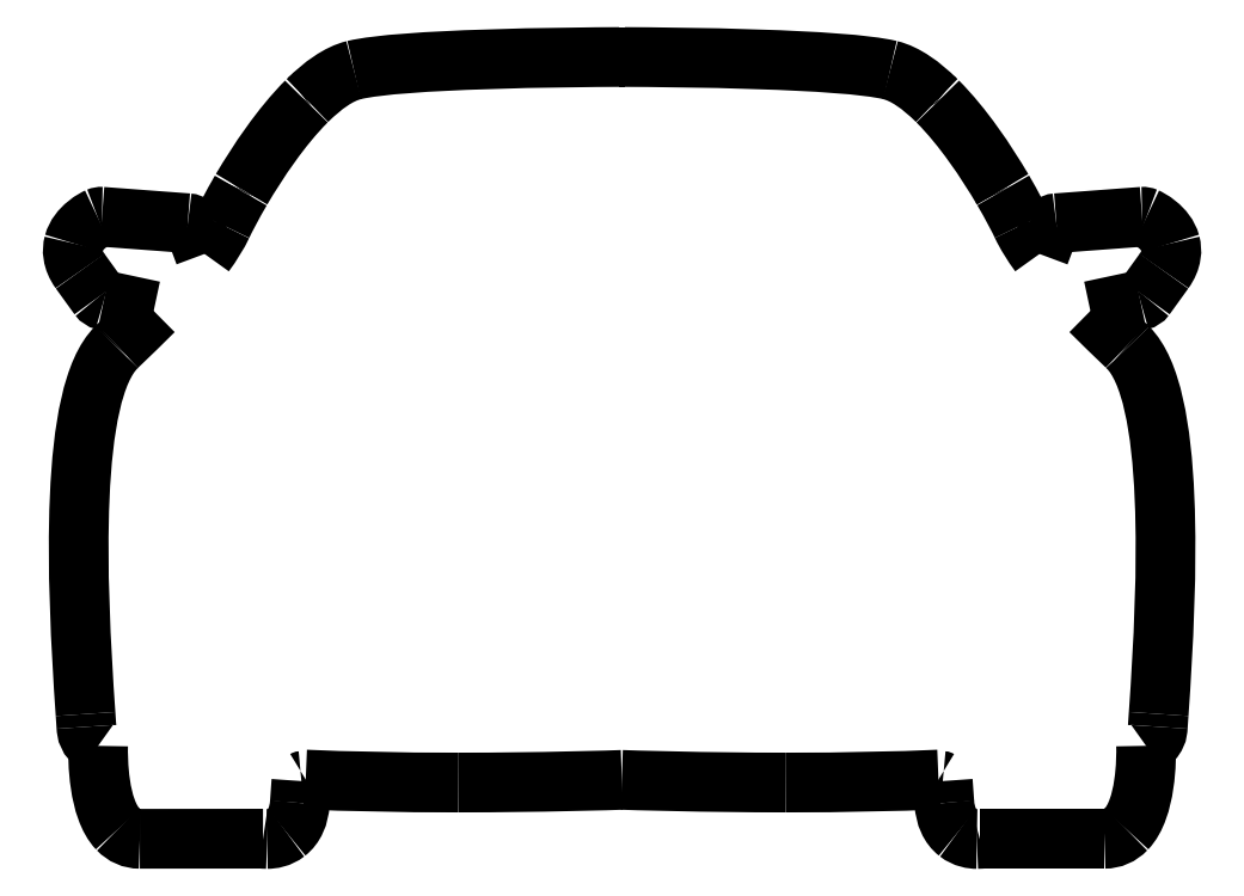
<metadata>
{"format":"dxf","ext":"dxf","renderer":"ezdxf+matplotlib","layout":"modelspace","background":"white","min_lineweight":24,"dpi":150}
</metadata>
<code>
0
SECTION
2
ENTITIES
0
SPLINE
8
0
70
8
71
3
72
8
73
4
74
0
40
0
40
0
40
0
40
0
40
1
40
1
40
1
40
1
10
272.4
20
196.1
30
0
10
269
20
199.4
30
0
10
266
20
202.3
30
0
10
263.1
20
205.1
30
0
0
SPLINE
8
0
70
8
71
3
72
8
73
4
74
0
40
0
40
0
40
0
40
0
40
1
40
1
40
1
40
1
10
275.9
20
207.9
30
0
10
276.4
20
208
30
0
10
276.9
20
208.3
30
0
10
277.2
20
208.7
30
0
0
LWPOLYLINE
8
0
90
2
70
0
10
263.1
20
205.1
30
0
10
275.9
20
207.9
30
0
0
SPLINE
8
0
70
8
71
3
72
8
73
4
74
0
40
0
40
0
40
0
40
0
40
1
40
1
40
1
40
1
10
281.9
20
215.3
30
0
10
284.1
20
218.2
30
0
10
284
20
220.8
30
0
10
283.6
20
222.4
30
0
0
SPLINE
8
0
70
8
71
3
72
8
73
4
74
0
40
0
40
0
40
0
40
0
40
1
40
1
40
1
40
1
10
283.6
20
222.4
30
0
10
282.4
20
226.6
30
0
10
277.9
20
228.8
30
0
10
277.4
20
229
30
0
0
SPLINE
8
0
70
8
71
3
72
8
73
4
74
0
40
0
40
0
40
0
40
0
40
1
40
1
40
1
40
1
10
277.4
20
229
30
0
10
277.1
20
229.1
30
0
10
276.7
20
229.2
30
0
10
276.4
20
229.2
30
0
0
LWPOLYLINE
8
0
90
2
70
0
10
277.2
20
208.7
30
0
10
281.9
20
215.3
30
0
0
SPLINE
8
0
70
8
71
3
72
8
73
4
74
0
40
0
40
0
40
0
40
0
40
1
40
1
40
1
40
1
10
254.4
20
227.5
30
0
10
253.6
20
227.5
30
0
10
252.9
20
226.9
30
0
10
252.6
20
226.1
30
0
0
LWPOLYLINE
8
0
90
2
70
0
10
276.4
20
229.2
30
0
10
254.4
20
227.5
30
0
0
SPLINE
8
0
70
8
71
3
72
8
73
4
74
0
40
0
40
0
40
0
40
0
40
1
40
1
40
1
40
1
10
250.2
20
219.7
30
0
10
248.3
20
222.2
30
0
10
246.8
20
224.7
30
0
10
245.6
20
227.1
30
0
0
SPLINE
8
0
70
8
71
3
72
8
73
4
74
0
40
0
40
0
40
0
40
0
40
1
40
1
40
1
40
1
10
245.6
20
227.1
30
0
10
244.7
20
229
30
0
10
243.1
20
232.2
30
0
10
240.9
20
235.9
30
0
0
SPLINE
8
0
70
8
71
3
72
8
73
4
74
0
40
0
40
0
40
0
40
0
40
1
40
1
40
1
40
1
10
240.9
20
235.9
30
0
10
240.8
20
236
30
0
10
240.8
20
236
30
0
10
240.8
20
236.1
30
0
0
SPLINE
8
0
70
8
71
3
72
8
73
4
74
0
40
0
40
0
40
0
40
0
40
1
40
1
40
1
40
1
10
240.8
20
236.1
30
0
10
240.8
20
236.1
30
0
10
240.8
20
236.1
30
0
10
240.7
20
236.2
30
0
0
SPLINE
8
0
70
8
71
3
72
8
73
4
74
0
40
0
40
0
40
0
40
0
40
1
40
1
40
1
40
1
10
240.7
20
236.2
30
0
10
236.6
20
243.2
30
0
10
230.6
20
252.2
30
0
10
224.2
20
258.6
30
0
0
SPLINE
8
0
70
8
71
3
72
8
73
4
74
0
40
0
40
0
40
0
40
0
40
1
40
1
40
1
40
1
10
224.2
20
258.6
30
0
10
224.1
20
258.7
30
0
10
224.1
20
258.7
30
0
10
224.1
20
258.8
30
0
0
SPLINE
8
0
70
8
71
3
72
8
73
4
74
0
40
0
40
0
40
0
40
0
40
1
40
1
40
1
40
1
10
224.1
20
258.8
30
0
10
224
20
258.8
30
0
10
224
20
258.8
30
0
10
223.9
20
258.9
30
0
0
SPLINE
8
0
70
8
71
3
72
8
73
4
74
0
40
0
40
0
40
0
40
0
40
1
40
1
40
1
40
1
10
223.9
20
258.9
30
0
10
220
20
262.8
30
0
10
215.9
20
265.7
30
0
10
212
20
266.7
30
0
0
SPLINE
8
0
70
8
71
3
72
8
73
4
74
0
40
0
40
0
40
0
40
0
40
1
40
1
40
1
40
1
10
212
20
266.7
30
0
10
199.9
20
269.6
30
0
10
157.1
20
270
30
0
10
144.3
20
270
30
0
0
LWPOLYLINE
8
0
90
2
70
0
10
252.6
20
226.1
30
0
10
250.2
20
219.7
30
0
0
SPLINE
8
0
70
8
71
3
72
8
73
4
74
0
40
0
40
0
40
0
40
0
40
1
40
1
40
1
40
1
10
142.8
20
270
30
0
10
130
20
270
30
0
10
87.15
20
269.6
30
0
10
75.07
20
266.7
30
0
0
SPLINE
8
0
70
8
71
3
72
8
73
4
74
0
40
0
40
0
40
0
40
0
40
1
40
1
40
1
40
1
10
75.07
20
266.7
30
0
10
71.16
20
265.7
30
0
10
67.09
20
262.8
30
0
10
63.19
20
258.9
30
0
0
SPLINE
8
0
70
8
71
3
72
8
73
4
74
0
40
0
40
0
40
0
40
0
40
1
40
1
40
1
40
1
10
63.19
20
258.9
30
0
10
63.12
20
258.8
30
0
10
63.05
20
258.8
30
0
10
63.01
20
258.8
30
0
0
SPLINE
8
0
70
8
71
3
72
8
73
4
74
0
40
0
40
0
40
0
40
0
40
1
40
1
40
1
40
1
10
63.01
20
258.8
30
0
10
62.97
20
258.7
30
0
10
62.96
20
258.7
30
0
10
62.93
20
258.6
30
0
0
SPLINE
8
0
70
8
71
3
72
8
73
4
74
0
40
0
40
0
40
0
40
0
40
1
40
1
40
1
40
1
10
62.93
20
258.6
30
0
10
56.49
20
252.2
30
0
10
50.51
20
243.2
30
0
10
46.38
20
236.2
30
0
0
SPLINE
8
0
70
8
71
3
72
8
73
4
74
0
40
0
40
0
40
0
40
0
40
1
40
1
40
1
40
1
10
46.38
20
236.2
30
0
10
46.35
20
236.2
30
0
10
46.3
20
236.1
30
0
10
46.27
20
236.1
30
0
0
SPLINE
8
0
70
8
71
3
72
8
73
4
74
0
40
0
40
0
40
0
40
0
40
1
40
1
40
1
40
1
10
46.27
20
236.1
30
0
10
46.26
20
236
30
0
10
46.22
20
236
30
0
10
46.18
20
235.9
30
0
0
SPLINE
8
0
70
8
71
3
72
8
73
4
74
0
40
0
40
0
40
0
40
0
40
1
40
1
40
1
40
1
10
46.18
20
235.9
30
0
10
43.99
20
232.1
30
0
10
42.34
20
229
30
0
10
41.47
20
227.1
30
0
0
SPLINE
8
0
70
8
71
3
72
8
73
4
74
0
40
0
40
0
40
0
40
0
40
1
40
1
40
1
40
1
10
41.47
20
227.1
30
0
10
40.32
20
224.7
30
0
10
38.79
20
222.2
30
0
10
36.92
20
219.7
30
0
0
LWPOLYLINE
8
0
90
2
70
0
10
144.3
20
270
30
0
10
142.8
20
270
30
0
0
SPLINE
8
0
70
8
71
3
72
8
73
4
74
0
40
0
40
0
40
0
40
0
40
1
40
1
40
1
40
1
10
34.53
20
226.1
30
0
10
34.23
20
226.9
30
0
10
33.49
20
227.5
30
0
10
32.64
20
227.5
30
0
0
LWPOLYLINE
8
0
90
2
70
0
10
36.92
20
219.7
30
0
10
34.53
20
226.1
30
0
0
SPLINE
8
0
70
8
71
3
72
8
73
4
74
0
40
0
40
0
40
0
40
0
40
1
40
1
40
1
40
1
10
10.74
20
229.2
30
0
10
10.39
20
229.2
30
0
10
9.998
20
229.1
30
0
10
9.662
20
229
30
0
0
SPLINE
8
0
70
8
71
3
72
8
73
4
74
0
40
0
40
0
40
0
40
0
40
1
40
1
40
1
40
1
10
9.662
20
229
30
0
10
9.153
20
228.8
30
0
10
4.637
20
226.6
30
0
10
3.523
20
222.4
30
0
0
SPLINE
8
0
70
8
71
3
72
8
73
4
74
0
40
0
40
0
40
0
40
0
40
1
40
1
40
1
40
1
10
3.523
20
222.4
30
0
10
3.1
20
220.8
30
0
10
3.034
20
218.2
30
0
10
5.149
20
215.3
30
0
0
LWPOLYLINE
8
0
90
2
70
0
10
32.64
20
227.5
30
0
10
10.74
20
229.2
30
0
0
SPLINE
8
0
70
8
71
3
72
8
73
4
74
0
40
0
40
0
40
0
40
0
40
1
40
1
40
1
40
1
10
9.894
20
208.7
30
0
10
10.21
20
208.3
30
0
10
10.68
20
208
30
0
10
11.21
20
207.9
30
0
0
LWPOLYLINE
8
0
90
2
70
0
10
5.149
20
215.3
30
0
10
9.894
20
208.7
30
0
0
SPLINE
8
0
70
8
71
3
72
8
73
4
74
0
40
0
40
0
40
0
40
0
40
1
40
1
40
1
40
1
10
23.93
20
205.1
30
0
10
21.13
20
202.3
30
0
10
18.04
20
199.3
30
0
10
14.68
20
196.1
30
0
0
SPLINE
8
0
70
8
71
3
72
8
73
4
74
0
40
0
40
0
40
0
40
0
40
1
40
1
40
1
40
1
10
14.68
20
196.1
30
0
10
14.6
20
196.1
30
0
10
14.54
20
196
30
0
10
14.47
20
195.9
30
0
0
SPLINE
8
0
70
8
71
3
72
8
73
4
74
0
40
0
40
0
40
0
40
0
40
1
40
1
40
1
40
1
10
14.47
20
195.9
30
0
10
2.317
20
184
30
0
10
4.113
20
136.8
30
0
10
6.531
20
102.2
30
0
0
LWPOLYLINE
8
0
90
2
70
0
10
11.21
20
207.9
30
0
10
23.93
20
205.1
30
0
0
SPLINE
8
0
70
8
71
3
72
8
73
4
74
0
40
0
40
0
40
0
40
0
40
1
40
1
40
1
40
1
10
6.752
20
98.91
30
0
10
6.829
20
97.73
30
0
10
6.966
20
95.94
30
0
10
9.742
20
94.03
30
0
0
SPLINE
8
0
70
8
71
3
72
8
73
4
74
0
40
0
40
0
40
0
40
0
40
1
40
1
40
1
40
1
10
9.742
20
94.03
30
0
10
9.665
20
90.74
30
0
10
9.713
20
78.05
30
0
10
14.8
20
72.75
30
0
0
SPLINE
8
0
70
8
71
3
72
8
73
4
74
0
40
0
40
0
40
0
40
0
40
1
40
1
40
1
40
1
10
14.8
20
72.75
30
0
10
16.35
20
71.14
30
0
10
18.28
20
70.3
30
0
10
20.4
20
70.3
30
0
0
LWPOLYLINE
8
0
90
2
70
0
10
6.531
20
102.2
30
0
10
6.752
20
98.91
30
0
0
SPLINE
8
0
70
8
71
3
72
8
73
4
74
0
40
0
40
0
40
0
40
0
40
1
40
1
40
1
40
1
10
51.86
20
70.33
30
0
10
51.97
20
70.31
30
0
10
52.35
20
70.25
30
0
10
52.92
20
70.25
30
0
0
SPLINE
8
0
70
8
71
3
72
8
73
4
74
0
40
0
40
0
40
0
40
0
40
1
40
1
40
1
40
1
10
52.92
20
70.25
30
0
10
54.1
20
70.25
30
0
10
56.07
20
70.51
30
0
10
57.85
20
71.93
30
0
0
SPLINE
8
0
70
8
71
3
72
8
73
4
74
0
40
0
40
0
40
0
40
0
40
1
40
1
40
1
40
1
10
57.85
20
71.93
30
0
10
59.88
20
73.51
30
0
10
61.02
20
76.05
30
0
10
61.26
20
79.45
30
0
0
LWPOLYLINE
8
0
90
2
70
0
10
20.4
20
70.3
30
0
10
51.86
20
70.33
30
0
0
SPLINE
8
0
70
8
71
3
72
8
73
4
74
0
40
0
40
0
40
0
40
0
40
1
40
1
40
1
40
1
10
61.65
20
85.04
30
0
10
62.05
20
85.05
30
0
10
62.42
20
85.21
30
0
10
62.76
20
85.43
30
0
0
SPLINE
8
0
70
8
71
3
72
8
73
4
74
0
40
0
40
0
40
0
40
0
40
1
40
1
40
1
40
1
10
62.76
20
85.43
30
0
10
73.55
20
84.95
30
0
10
86.38
20
84.67
30
0
10
101.7
20
84.67
30
0
0
SPLINE
8
0
70
8
71
3
72
8
73
4
74
0
40
0
40
0
40
0
40
0
40
1
40
1
40
1
40
1
10
101.7
20
84.67
30
0
10
122.9
20
84.67
30
0
10
140.4
20
85.23
30
0
10
143.5
20
85.34
30
0
0
SPLINE
8
0
70
8
71
3
72
8
73
4
74
0
40
0
40
0
40
0
40
0
40
1
40
1
40
1
40
1
10
143.5
20
85.34
30
0
10
146.8
20
85.23
30
0
10
164.2
20
84.67
30
0
10
185.4
20
84.67
30
0
0
SPLINE
8
0
70
8
71
3
72
8
73
4
74
0
40
0
40
0
40
0
40
0
40
1
40
1
40
1
40
1
10
185.4
20
84.67
30
0
10
185.4
20
84.67
30
0
10
185.4
20
84.67
30
0
10
185.4
20
84.67
30
0
0
SPLINE
8
0
70
8
71
3
72
8
73
4
74
0
40
0
40
0
40
0
40
0
40
1
40
1
40
1
40
1
10
185.4
20
84.67
30
0
10
200.7
20
84.67
30
0
10
213.6
20
84.95
30
0
10
224.3
20
85.43
30
0
0
SPLINE
8
0
70
8
71
3
72
8
73
4
74
0
40
0
40
0
40
0
40
0
40
1
40
1
40
1
40
1
10
224.3
20
85.43
30
0
10
224.7
20
85.21
30
0
10
225.1
20
85.05
30
0
10
225.5
20
85.04
30
0
0
LWPOLYLINE
8
0
90
2
70
0
10
61.26
20
79.45
30
0
10
61.65
20
85.04
30
0
0
SPLINE
8
0
70
8
71
3
72
8
73
4
74
0
40
0
40
0
40
0
40
0
40
1
40
1
40
1
40
1
10
225.8
20
79.45
30
0
10
226.1
20
76.05
30
0
10
227.2
20
73.51
30
0
10
229.3
20
71.93
30
0
0
SPLINE
8
0
70
8
71
3
72
8
73
4
74
0
40
0
40
0
40
0
40
0
40
1
40
1
40
1
40
1
10
229.3
20
71.93
30
0
10
231.1
20
70.49
30
0
10
233.1
20
70.25
30
0
10
234.2
20
70.25
30
0
0
SPLINE
8
0
70
8
71
3
72
8
73
4
74
0
40
0
40
0
40
0
40
0
40
1
40
1
40
1
40
1
10
234.2
20
70.25
30
0
10
234.6
20
70.25
30
0
10
234.9
20
70.3
30
0
10
234.9
20
70.31
30
0
0
LWPOLYLINE
8
0
90
2
70
0
10
225.5
20
85.04
30
0
10
225.8
20
79.45
30
0
0
SPLINE
8
0
70
8
71
3
72
8
73
4
74
0
40
0
40
0
40
0
40
0
40
1
40
1
40
1
40
1
10
266.7
20
70.31
30
0
10
268.8
20
70.31
30
0
10
270.8
20
71.15
30
0
10
272.3
20
72.76
30
0
0
SPLINE
8
0
70
8
71
3
72
8
73
4
74
0
40
0
40
0
40
0
40
0
40
1
40
1
40
1
40
1
10
272.3
20
72.76
30
0
10
277.4
20
78.06
30
0
10
277.4
20
90.75
30
0
10
277.4
20
94.05
30
0
0
SPLINE
8
0
70
8
71
3
72
8
73
4
74
0
40
0
40
0
40
0
40
0
40
1
40
1
40
1
40
1
10
277.4
20
94.05
30
0
10
280.1
20
95.96
30
0
10
280.3
20
97.73
30
0
10
280.4
20
98.92
30
0
0
LWPOLYLINE
8
0
90
2
70
0
10
234.9
20
70.31
30
0
10
266.7
20
70.31
30
0
0
SPLINE
8
0
70
8
71
3
72
8
73
4
74
0
40
0
40
0
40
0
40
0
40
1
40
1
40
1
40
1
10
280.6
20
102.2
30
0
10
283
20
136.7
30
0
10
284.8
20
183.9
30
0
10
272.7
20
195.8
30
0
0
SPLINE
8
0
70
8
71
3
72
8
73
4
74
0
40
0
40
0
40
0
40
0
40
1
40
1
40
1
40
1
10
272.7
20
195.8
30
0
10
272.6
20
196
30
0
10
272.5
20
196.1
30
0
10
272.4
20
196.1
30
0
0
LWPOLYLINE
8
0
90
2
70
0
10
280.4
20
98.92
30
0
10
280.6
20
102.2
30
0
0
LWPOLYLINE
8
0
90
1
70
1
10
272.4
20
196.1
30
0
0
ENDSEC
0
EOF

</code>
